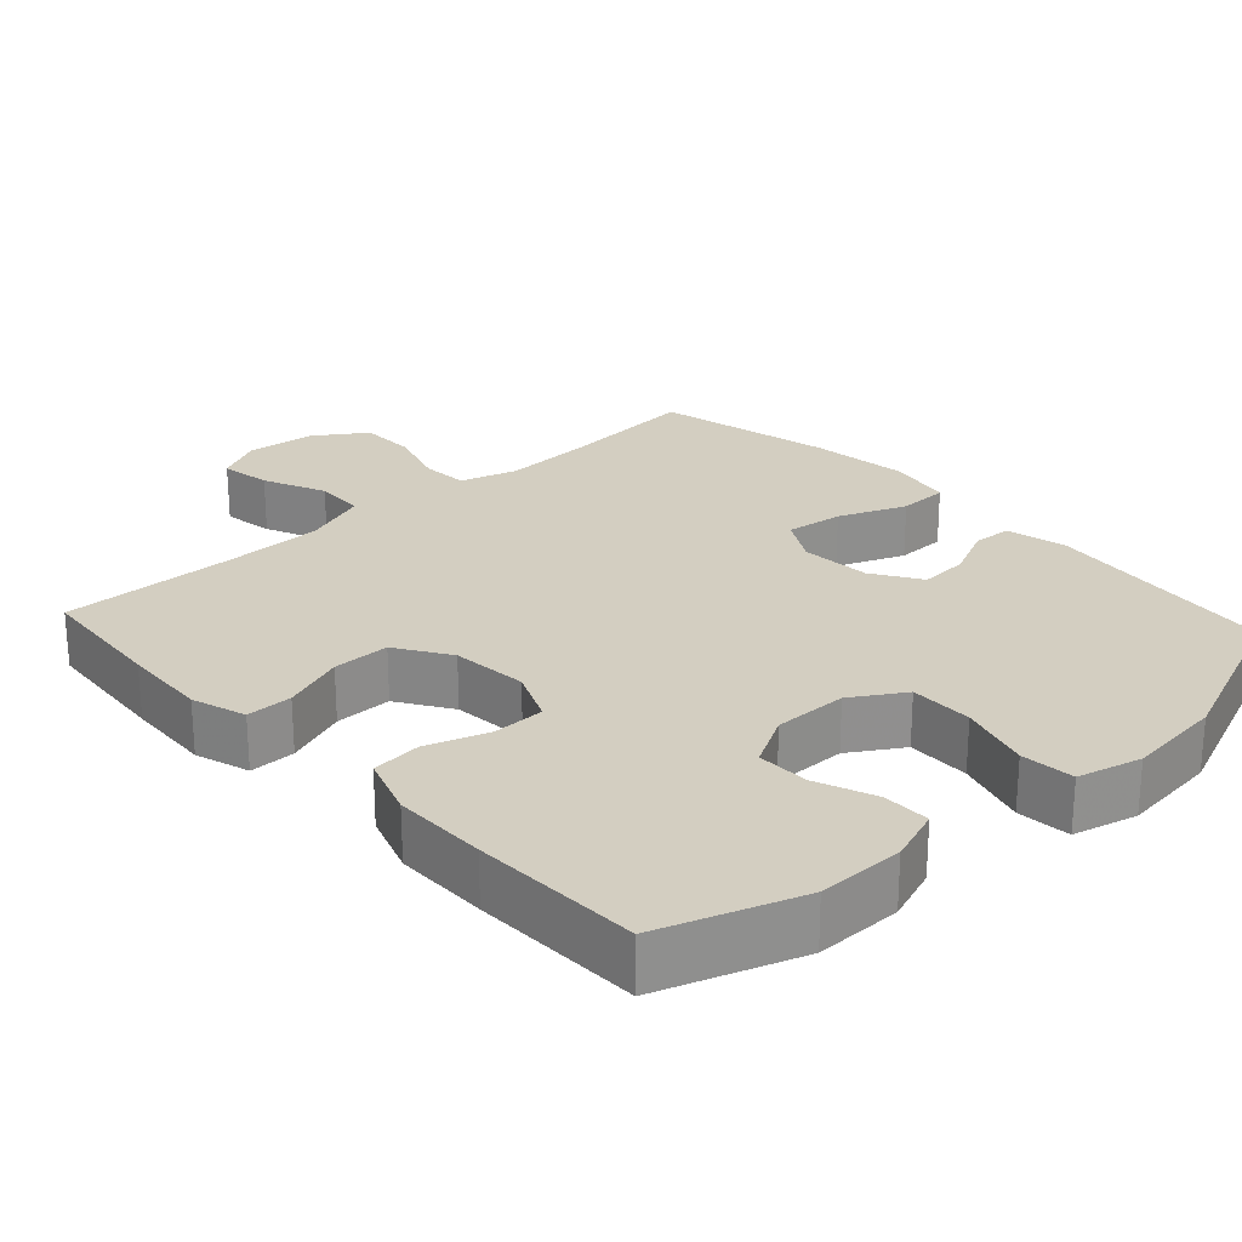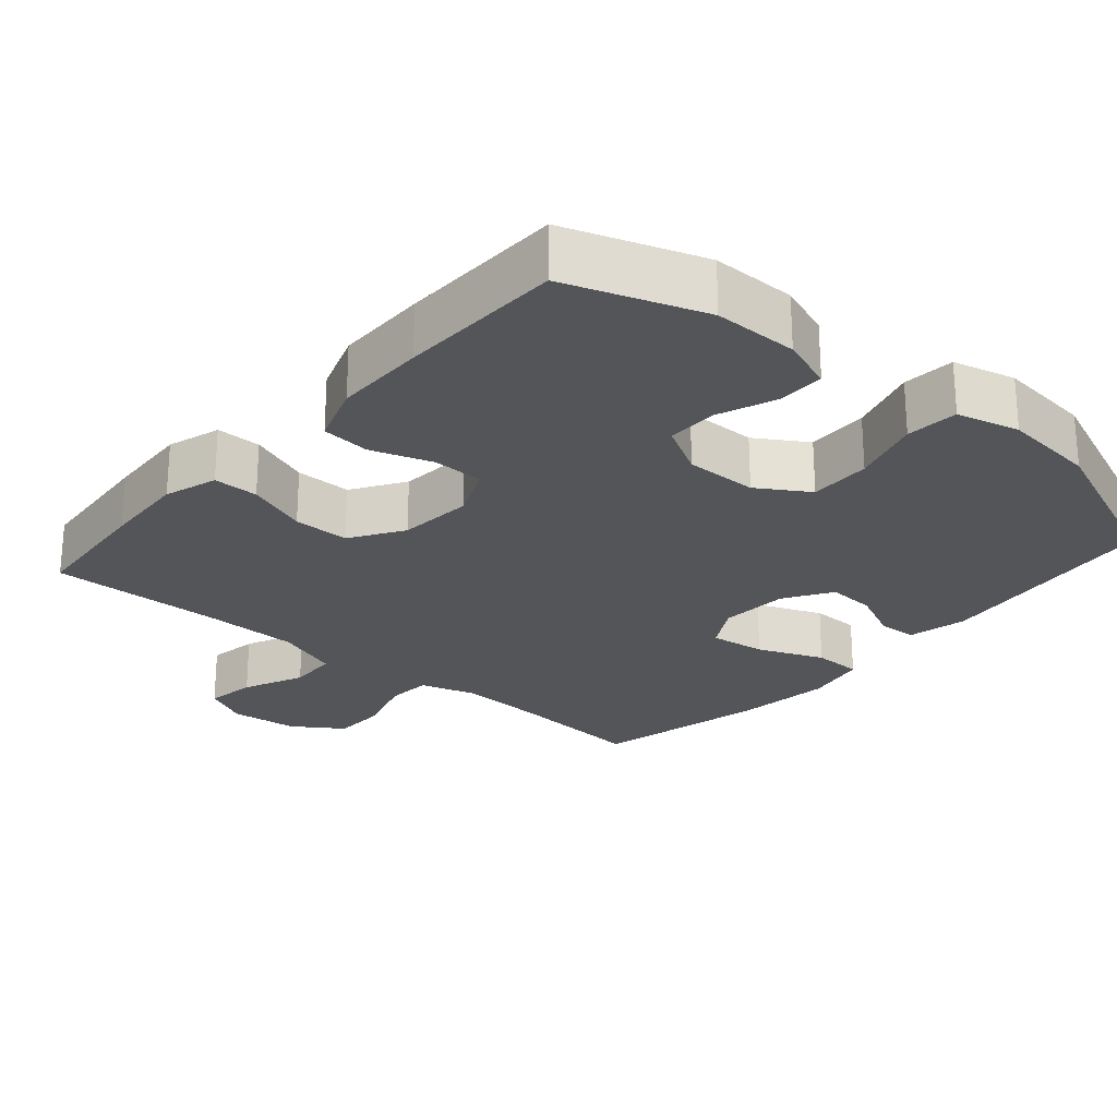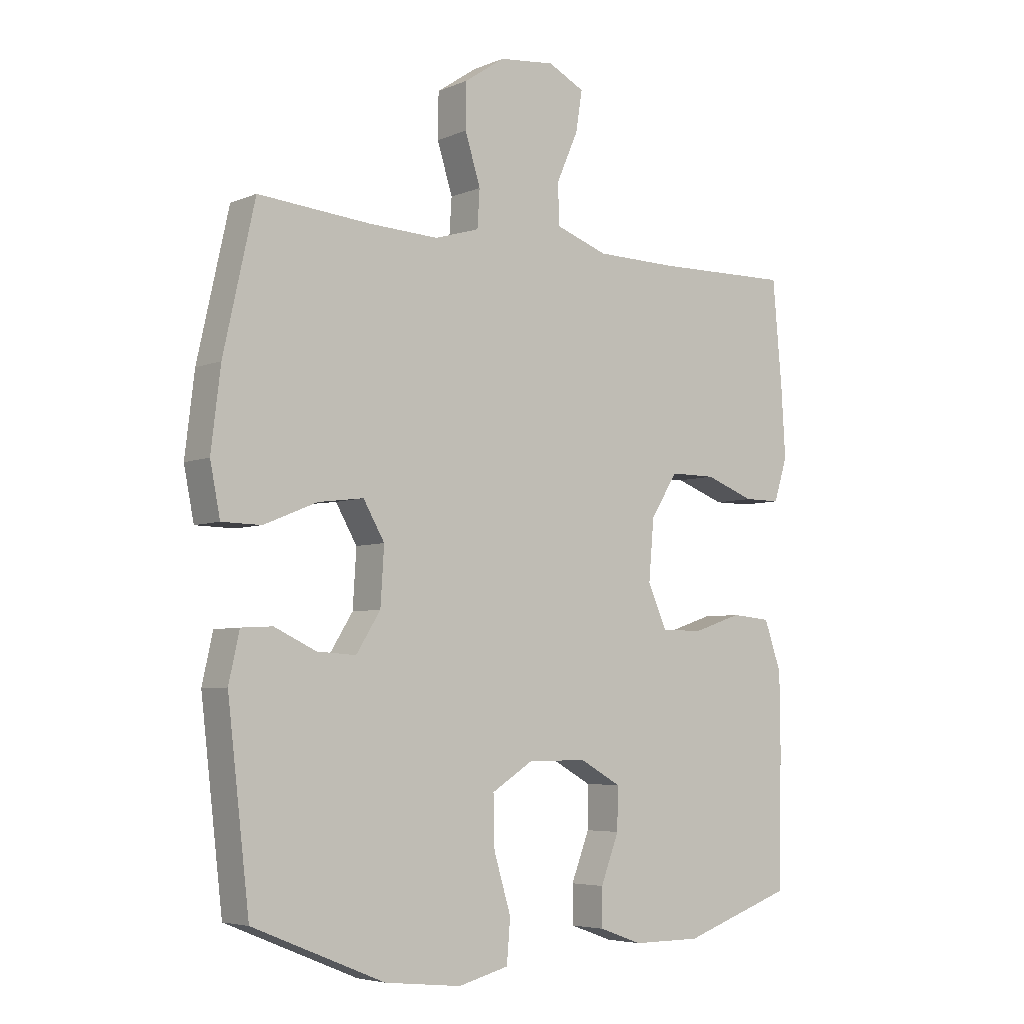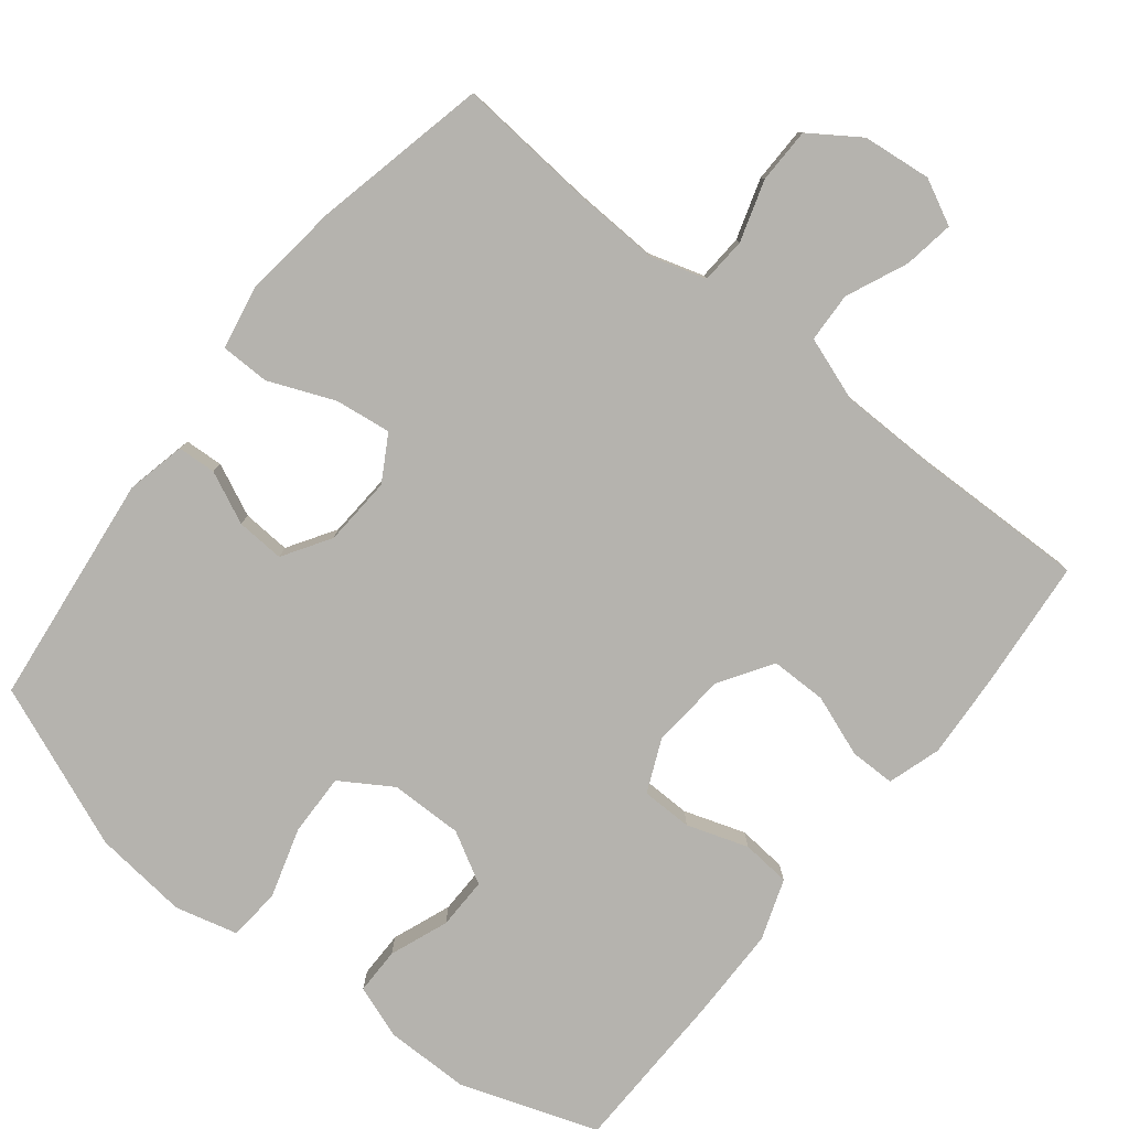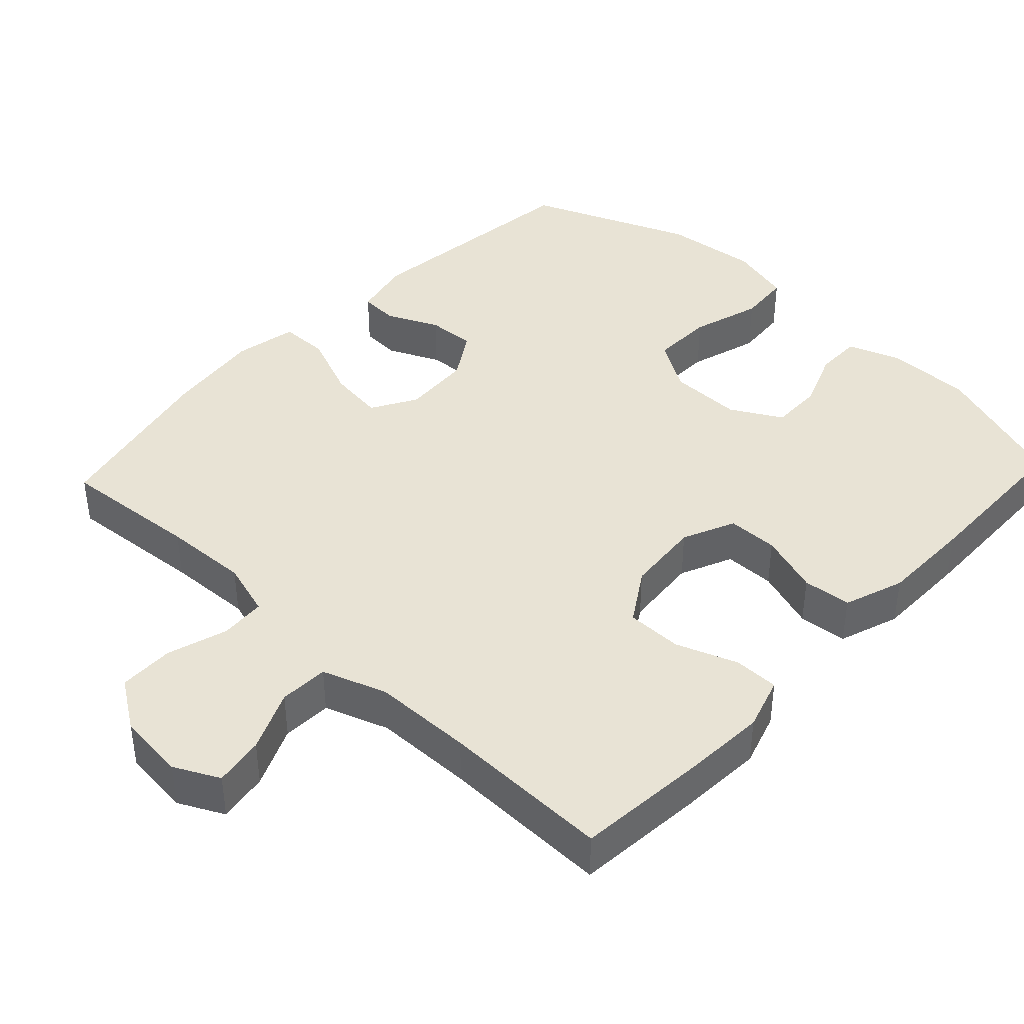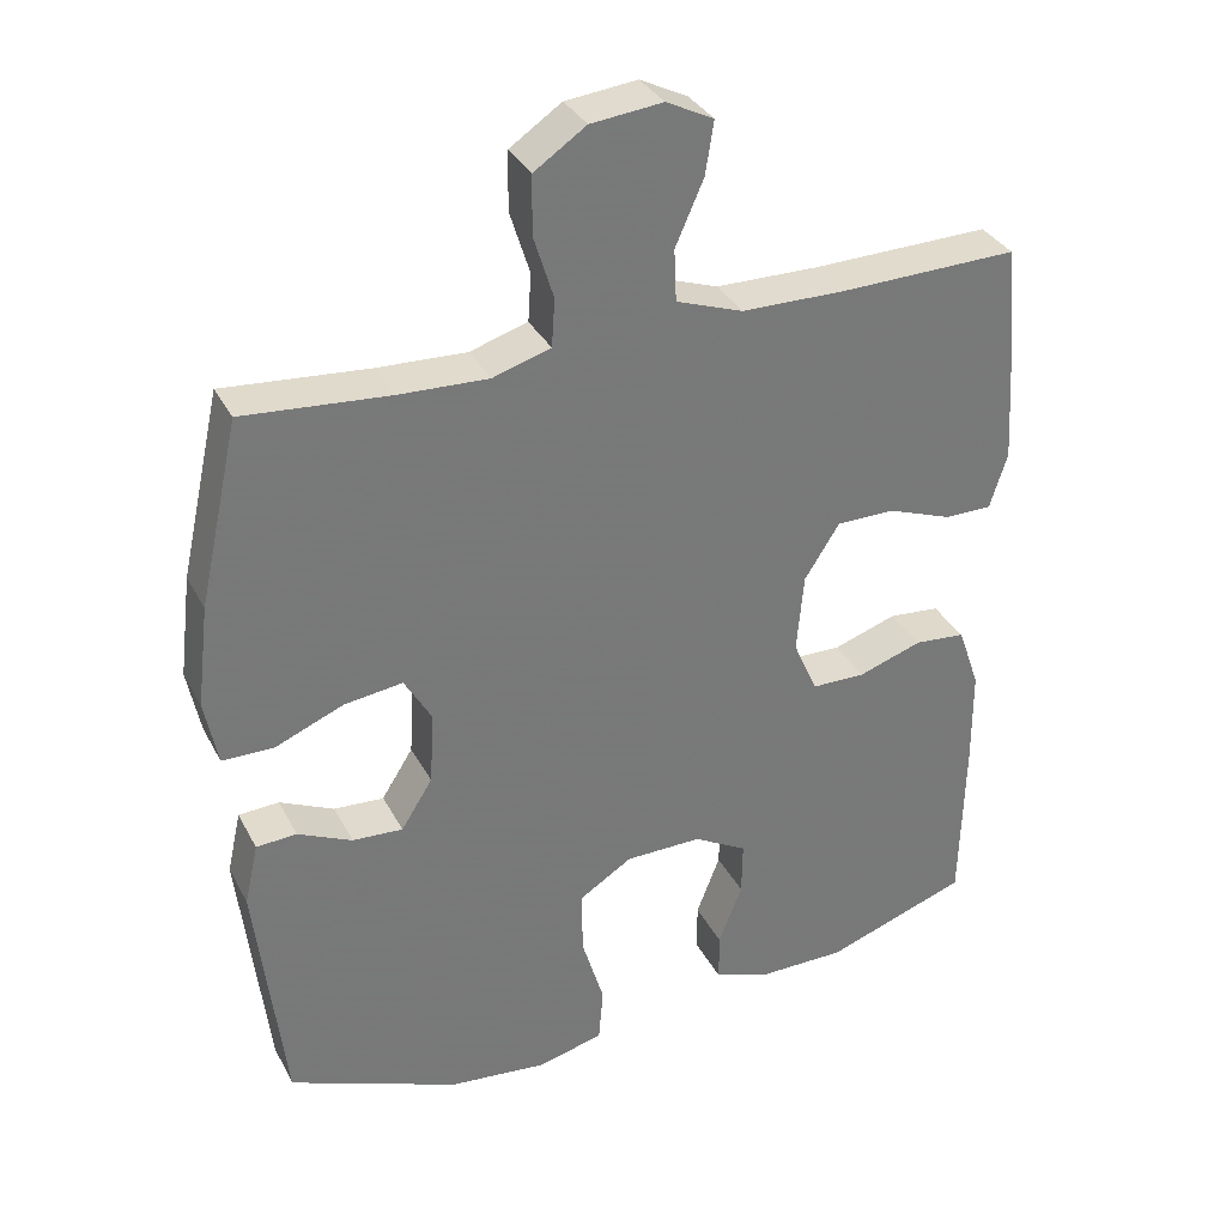
<metadata>
{"format":"obj","ext":"obj","renderer":"f3d","projection":"perspective","resolution":1024,"background":"white","views":[{"elev":24.9,"azim":137.3,"up":"+Y"},{"elev":-24.6,"azim":139.1,"up":"+Y"},{"elev":-5.2,"azim":-38.2,"up":"+Z"},{"elev":-79.9,"azim":-38.4,"up":"+Y"},{"elev":41.3,"azim":43.2,"up":"+Y"},{"elev":33.7,"azim":-24.3,"up":"+Z"}]}
</metadata>
<code>
v -0.5 0.07 -0.5
v -0.537 0.07 -0.181
v -0.519 0.07 -0.1
v -0.466 0.07 -0.097
v -0.395 0.07 -0.13
v -0.329 0.07 -0.134
v -0.288 0.07 -0.069
v -0.282 0.07 0.026
v -0.318 0.07 0.088
v -0.395 0.07 0.078
v -0.485 0.07 0.041
v -0.552 0.07 0.042
v -0.569 0.07 0.128
v -0.553 0.07 0.261
v -0.5 0.07 0.5
v -0.309 0.07 0.484
v -0.192 0.07 0.479
v -0.116 0.07 0.502
v -0.112 0.07 0.565
v -0.138 0.07 0.648
v -0.137 0.07 0.724
v -0.069 0.07 0.77
v 0.025 0.07 0.78
v 0.087 0.07 0.749
v 0.076 0.07 0.68
v 0.039 0.07 0.596
v 0.042 0.07 0.528
v 0.13 0.07 0.497
v 0.267 0.07 0.495
v 0.5 0.07 0.5
v 0.516 0.07 0.321
v 0.523 0.07 0.205
v 0.5 0.07 0.132
v 0.438 0.07 0.132
v 0.354 0.07 0.163
v 0.277 0.07 0.163
v 0.231 0.07 0.091
v 0.222 0.07 -0.012
v 0.254 0.07 -0.084
v 0.324 0.07 -0.085
v 0.408 0.07 -0.057
v 0.475 0.07 -0.063
v 0.504 0.07 -0.146
v 0.505 0.07 -0.273
v 0.5 0.07 -0.5
v 0.312 0.07 -0.565
v 0.196 0.07 -0.565
v 0.123 0.07 -0.539
v 0.123 0.07 -0.475
v 0.154 0.07 -0.395
v 0.155 0.07 -0.324
v 0.085 0.07 -0.285
v -0.015 0.07 -0.286
v -0.085 0.07 -0.33
v -0.083 0.07 -0.415
v -0.054 0.07 -0.511
v -0.06 0.07 -0.583
v -0.146 0.07 -0.605
v -0.276 0.07 -0.591
v -0.5 0 -0.5
v -0.537 0 -0.181
v -0.519 0 -0.1
v -0.466 0 -0.097
v -0.395 0 -0.13
v -0.329 0 -0.134
v -0.288 0 -0.069
v -0.282 0 0.026
v -0.318 0 0.088
v -0.395 0 0.078
v -0.485 0 0.041
v -0.552 0 0.042
v -0.569 0 0.128
v -0.553 0 0.261
v -0.5 0 0.5
v -0.309 0 0.484
v -0.192 0 0.479
v -0.116 0 0.502
v -0.112 0 0.565
v -0.138 0 0.648
v -0.137 0 0.724
v -0.069 0 0.77
v 0.025 0 0.78
v 0.087 0 0.749
v 0.076 0 0.68
v 0.039 0 0.596
v 0.042 0 0.528
v 0.13 0 0.497
v 0.267 0 0.495
v 0.5 0 0.5
v 0.516 0 0.321
v 0.523 0 0.205
v 0.5 0 0.132
v 0.438 0 0.132
v 0.354 0 0.163
v 0.277 0 0.163
v 0.231 0 0.091
v 0.222 0 -0.012
v 0.254 0 -0.084
v 0.324 0 -0.085
v 0.408 0 -0.057
v 0.475 0 -0.063
v 0.504 0 -0.146
v 0.505 0 -0.273
v 0.5 0 -0.5
v 0.312 0 -0.565
v 0.196 0 -0.565
v 0.123 0 -0.539
v 0.123 0 -0.475
v 0.154 0 -0.395
v 0.155 0 -0.324
v 0.085 0 -0.285
v -0.015 0 -0.286
v -0.085 0 -0.33
v -0.083 0 -0.415
v -0.054 0 -0.511
v -0.06 0 -0.583
v -0.146 0 -0.605
v -0.276 0 -0.591
f 3 4 5
f 2 3 5
f 1 2 5
f 59 1 5
f 58 59 5
f 57 58 5
f 56 57 5
f 55 56 5
f 54 55 5 6
f 53 54 6 7
f 52 53 7 8
f 51 52 8 9
f 48 49 50
f 47 48 50
f 46 47 50
f 45 46 50
f 44 45 50
f 43 44 50
f 42 43 50
f 41 42 50
f 40 41 50
f 39 40 50 51
f 38 39 51 9
f 33 34 35
f 32 33 35
f 31 32 35
f 30 31 35
f 29 30 35
f 28 29 35 36
f 27 28 36 37
f 24 25 26
f 23 24 26
f 22 23 26
f 21 22 26
f 20 21 26
f 19 20 26
f 18 19 26 27
f 37 38 9
f 27 37 9
f 18 27 9
f 17 18 9
f 14 15 16
f 13 14 16
f 12 13 16
f 11 12 16
f 10 11 16
f 9 10 16 17
f 64 63 62
f 64 62 61
f 64 61 60
f 64 60 118
f 64 118 117
f 64 117 116
f 64 116 115
f 64 115 114
f 65 64 114 113
f 66 65 113 112
f 67 66 112 111
f 68 67 111 110
f 109 108 107
f 109 107 106
f 109 106 105
f 109 105 104
f 109 104 103
f 109 103 102
f 109 102 101
f 109 101 100
f 109 100 99
f 110 109 99 98
f 68 110 98 97
f 94 93 92
f 94 92 91
f 94 91 90
f 94 90 89
f 94 89 88
f 95 94 88 87
f 96 95 87 86
f 85 84 83
f 85 83 82
f 85 82 81
f 85 81 80
f 85 80 79
f 85 79 78
f 86 85 78 77
f 68 97 96
f 68 96 86
f 68 86 77
f 68 77 76
f 75 74 73
f 75 73 72
f 75 72 71
f 75 71 70
f 75 70 69
f 76 75 69 68
f 1 60 61 2
f 2 61 62 3
f 3 62 63 4
f 4 63 64 5
f 5 64 65 6
f 6 65 66 7
f 7 66 67 8
f 8 67 68 9
f 9 68 69 10
f 10 69 70 11
f 11 70 71 12
f 12 71 72 13
f 13 72 73 14
f 14 73 74 15
f 15 74 75 16
f 16 75 76 17
f 17 76 77 18
f 18 77 78 19
f 19 78 79 20
f 20 79 80 21
f 21 80 81 22
f 22 81 82 23
f 23 82 83 24
f 24 83 84 25
f 25 84 85 26
f 26 85 86 27
f 27 86 87 28
f 28 87 88 29
f 29 88 89 30
f 30 89 90 31
f 31 90 91 32
f 32 91 92 33
f 33 92 93 34
f 34 93 94 35
f 35 94 95 36
f 36 95 96 37
f 37 96 97 38
f 38 97 98 39
f 39 98 99 40
f 40 99 100 41
f 41 100 101 42
f 42 101 102 43
f 43 102 103 44
f 44 103 104 45
f 45 104 105 46
f 46 105 106 47
f 47 106 107 48
f 48 107 108 49
f 49 108 109 50
f 50 109 110 51
f 51 110 111 52
f 52 111 112 53
f 53 112 113 54
f 54 113 114 55
f 55 114 115 56
f 56 115 116 57
f 57 116 117 58
f 58 117 118 59
f 59 118 60 1

</code>
